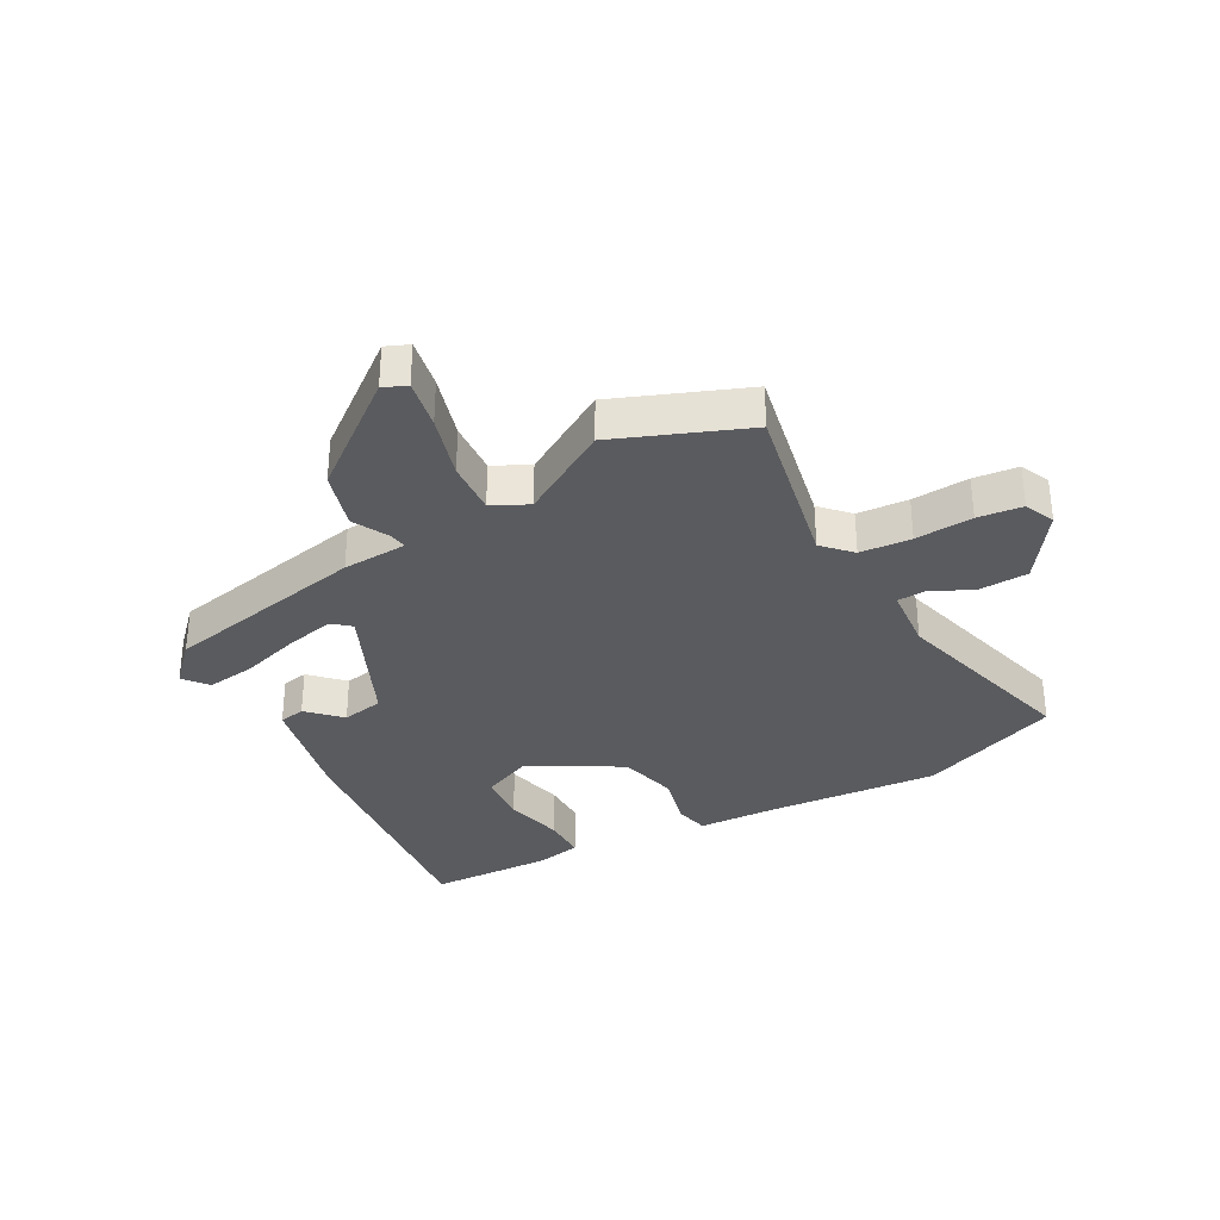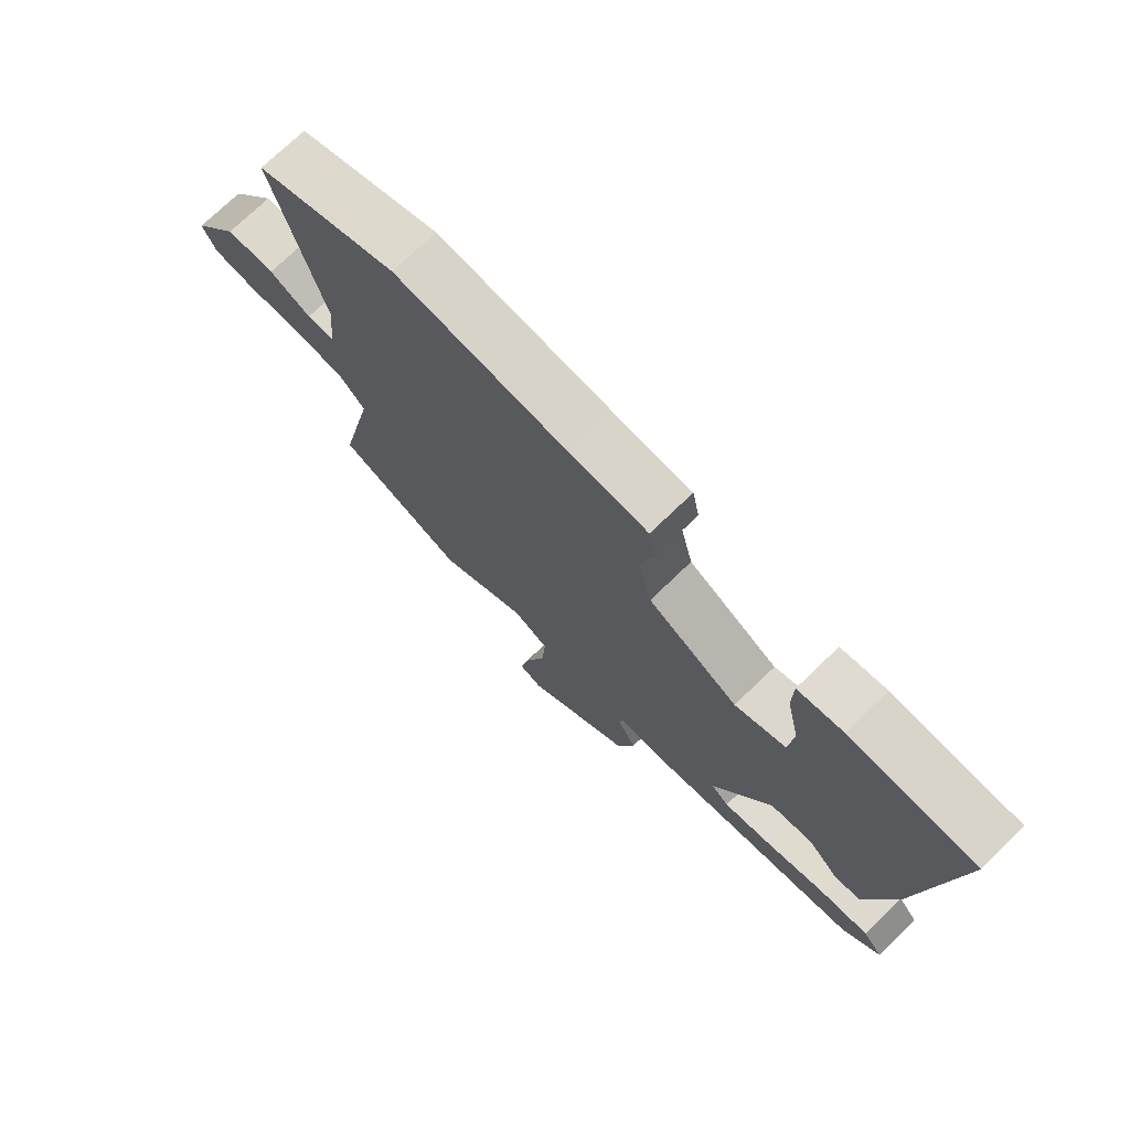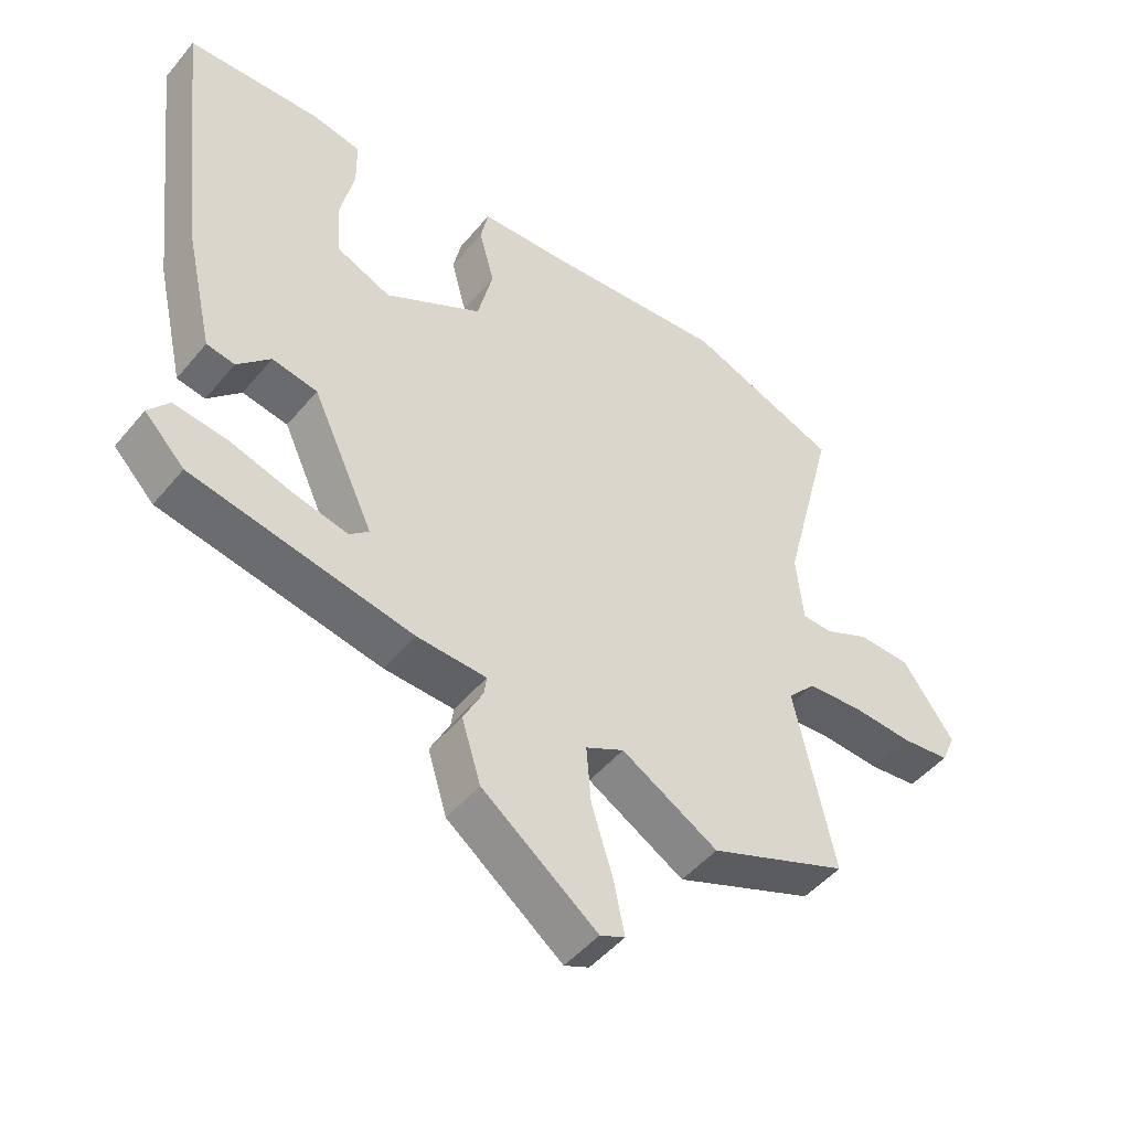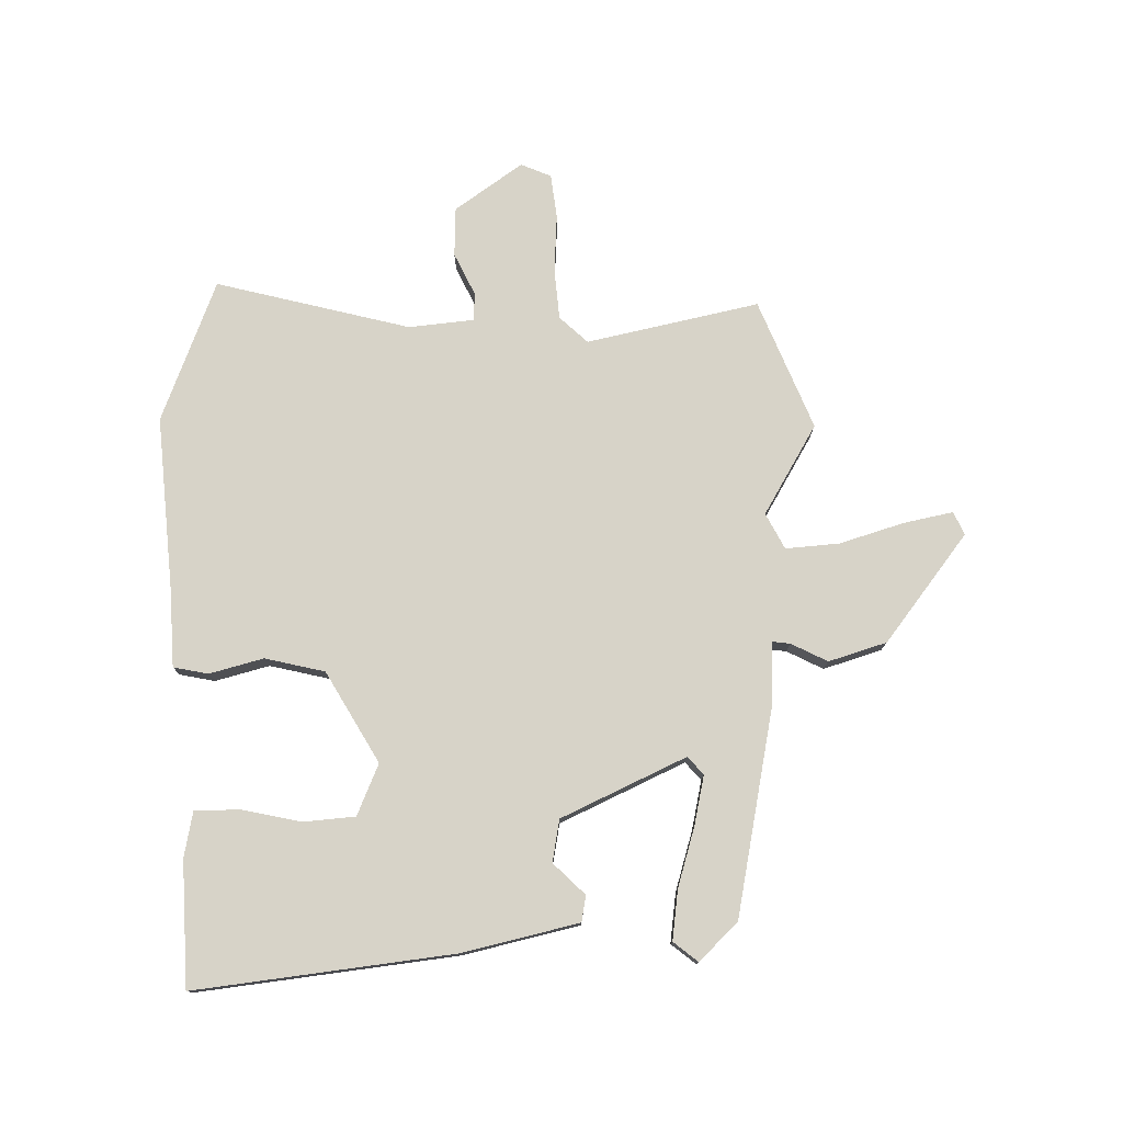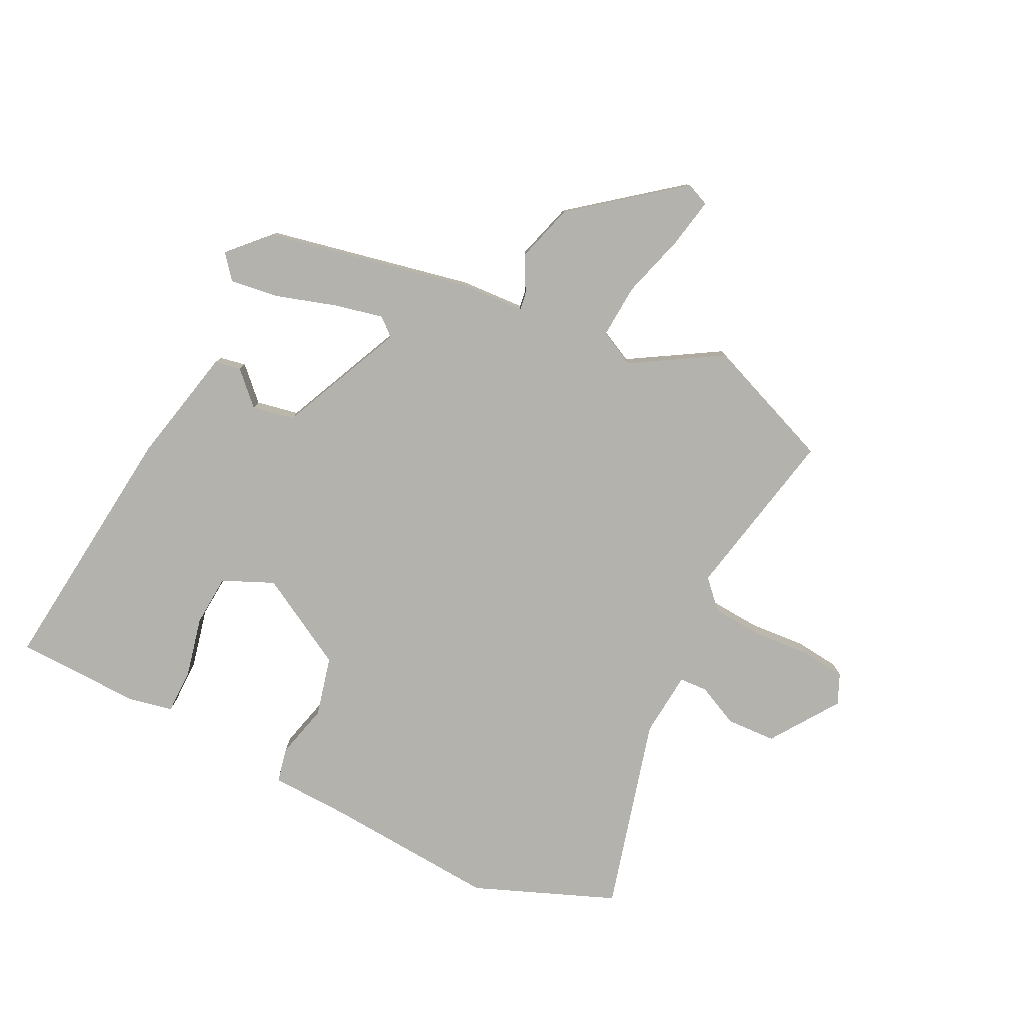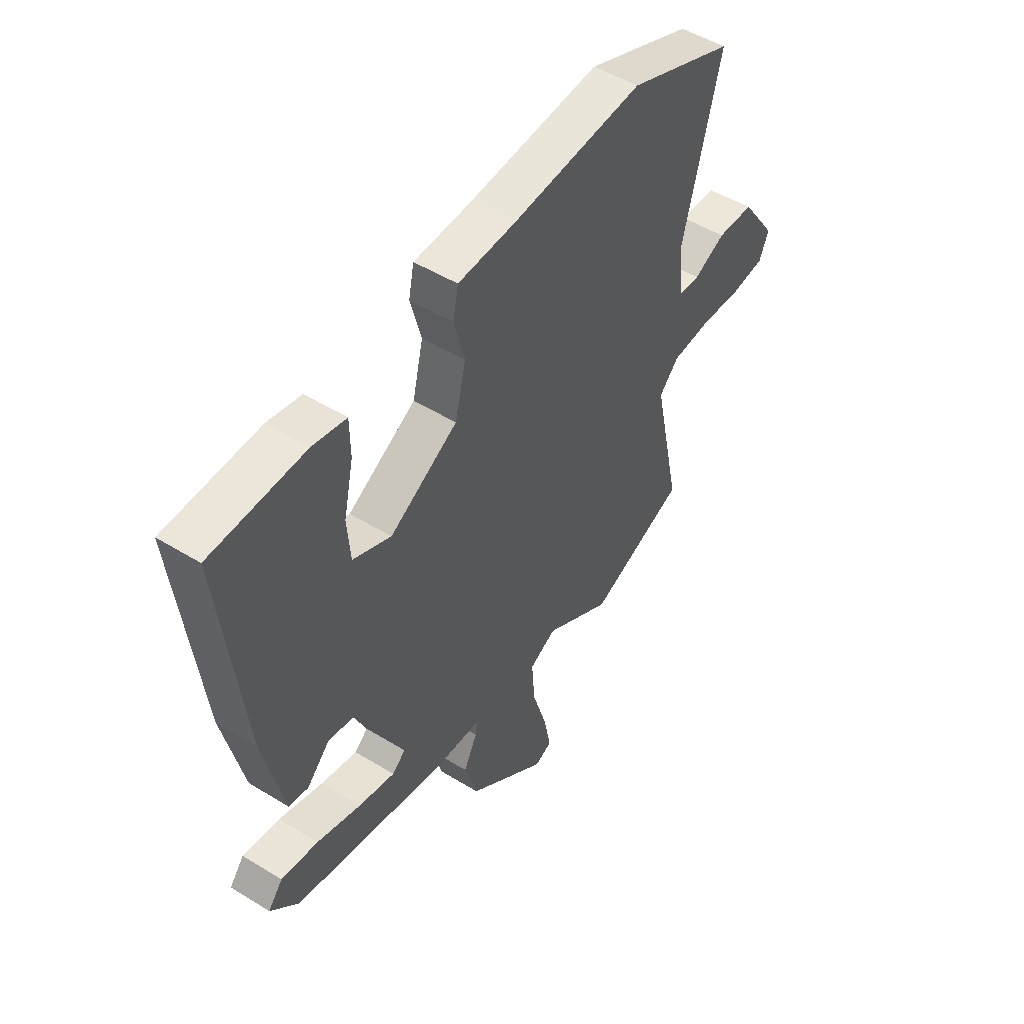
<metadata>
{"format":"obj","ext":"obj","renderer":"f3d","projection":"perspective","resolution":1024,"background":"white","views":[{"elev":-32.9,"azim":-150.7,"up":"+Y"},{"elev":73.8,"azim":46.1,"up":"+Z"},{"elev":-48.2,"azim":142.4,"up":"+Z"},{"elev":77.2,"azim":88.9,"up":"+Y"},{"elev":-79.6,"azim":154.2,"up":"+Y"},{"elev":49.7,"azim":124.2,"up":"+Z"}]}
</metadata>
<code>
v 0.562 0.07 0.483
v 0.511 0.07 0.048
v 0.466 0.07 -0.149
v 0.422 0.07 -0.157
v 0.37 0.07 -0.104
v 0.299 0.07 -0.117
v 0.202 0.07 -0.327
v 0.232 0.07 -0.353
v 0.315 0.07 -0.335
v 0.415 0.07 -0.305
v 0.499 0.07 -0.294
v 0.532 0.07 -0.335
v 0.469 0.07 -0.4
v 0.123 0.07 -0.468
v 0.014 0.07 -0.473
v 0.018 0.07 -0.503
v 0.049 0.07 -0.564
v 0.019 0.07 -0.662
v -0.161 0.07 -0.801
v -0.2 0.07 -0.784
v -0.183 0.07 -0.7
v -0.15 0.07 -0.592
v -0.143 0.07 -0.501
v -0.203 0.07 -0.47
v -0.354 0.07 -0.559
v -0.572 0.07 -0.471
v -0.51 0.07 -0.18
v -0.554 0.07 -0.133
v -0.64 0.07 -0.126
v -0.737 0.07 -0.132
v -0.812 0.07 -0.123
v -0.834 0.07 -0.072
v -0.754 0.07 0.042
v -0.671 0.07 0.045
v -0.6 0.07 0.011
v -0.553 0.07 0.013
v -0.542 0.07 0.123
v -0.626 0.07 0.451
v -0.387 0.07 0.544
v -0.093 0.07 0.52
v 0.038 0.07 0.514
v 0.05 0.07 0.455
v 0.026 0.07 0.364
v 0.05 0.07 0.263
v 0.203 0.07 0.175
v 0.289 0.07 0.212
v 0.296 0.07 0.299
v 0.274 0.07 0.4
v 0.275 0.07 0.476
v 0.351 0.07 0.491
v 0.562 0 0.483
v 0.511 0 0.048
v 0.466 0 -0.149
v 0.422 0 -0.157
v 0.37 0 -0.104
v 0.299 0 -0.117
v 0.202 0 -0.327
v 0.232 0 -0.353
v 0.315 0 -0.335
v 0.415 0 -0.305
v 0.499 0 -0.294
v 0.532 0 -0.335
v 0.469 0 -0.4
v 0.123 0 -0.468
v 0.014 0 -0.473
v 0.018 0 -0.503
v 0.049 0 -0.564
v 0.019 0 -0.662
v -0.161 0 -0.801
v -0.2 0 -0.784
v -0.183 0 -0.7
v -0.15 0 -0.592
v -0.143 0 -0.501
v -0.203 0 -0.47
v -0.354 0 -0.559
v -0.572 0 -0.471
v -0.51 0 -0.18
v -0.554 0 -0.133
v -0.64 0 -0.126
v -0.737 0 -0.132
v -0.812 0 -0.123
v -0.834 0 -0.072
v -0.754 0 0.042
v -0.671 0 0.045
v -0.6 0 0.011
v -0.553 0 0.013
v -0.542 0 0.123
v -0.626 0 0.451
v -0.387 0 0.544
v -0.093 0 0.52
v 0.038 0 0.514
v 0.05 0 0.455
v 0.026 0 0.364
v 0.05 0 0.263
v 0.203 0 0.175
v 0.289 0 0.212
v 0.296 0 0.299
v 0.274 0 0.4
v 0.275 0 0.476
v 0.351 0 0.491
f 47 48 49 50
f 46 47 50 1
f 40 41 42 43
f 40 43 44
f 37 38 39 40
f 36 37 40 44
f 32 33 34 35
f 32 35 36
f 29 30 31 32
f 28 29 32 36
f 27 28 36 44
f 24 25 26 27
f 23 24 27 44
f 19 20 21 22
f 16 17 18 19
f 15 16 19 22
f 12 13 14 15
f 10 11 12 15
f 9 10 15
f 8 9 15
f 7 8 15
f 6 7 15 22
f 2 3 4 5
f 46 1 2 5
f 45 46 5 6
f 23 44 45
f 6 22 23 45
f 100 99 98 97
f 51 100 97 96
f 93 92 91 90
f 94 93 90
f 90 89 88 87
f 94 90 87 86
f 85 84 83 82
f 86 85 82
f 82 81 80 79
f 86 82 79 78
f 94 86 78 77
f 77 76 75 74
f 94 77 74 73
f 72 71 70 69
f 69 68 67 66
f 72 69 66 65
f 65 64 63 62
f 65 62 61 60
f 65 60 59
f 65 59 58
f 65 58 57
f 72 65 57 56
f 55 54 53 52
f 55 52 51 96
f 56 55 96 95
f 95 94 73
f 95 73 72 56
f 1 51 52 2
f 2 52 53 3
f 3 53 54 4
f 4 54 55 5
f 5 55 56 6
f 6 56 57 7
f 7 57 58 8
f 8 58 59 9
f 9 59 60 10
f 10 60 61 11
f 11 61 62 12
f 12 62 63 13
f 13 63 64 14
f 14 64 65 15
f 15 65 66 16
f 16 66 67 17
f 17 67 68 18
f 18 68 69 19
f 19 69 70 20
f 20 70 71 21
f 21 71 72 22
f 22 72 73 23
f 23 73 74 24
f 24 74 75 25
f 25 75 76 26
f 26 76 77 27
f 27 77 78 28
f 28 78 79 29
f 29 79 80 30
f 30 80 81 31
f 31 81 82 32
f 32 82 83 33
f 33 83 84 34
f 34 84 85 35
f 35 85 86 36
f 36 86 87 37
f 37 87 88 38
f 38 88 89 39
f 39 89 90 40
f 40 90 91 41
f 41 91 92 42
f 42 92 93 43
f 43 93 94 44
f 44 94 95 45
f 45 95 96 46
f 46 96 97 47
f 47 97 98 48
f 48 98 99 49
f 49 99 100 50
f 50 100 51 1

</code>
